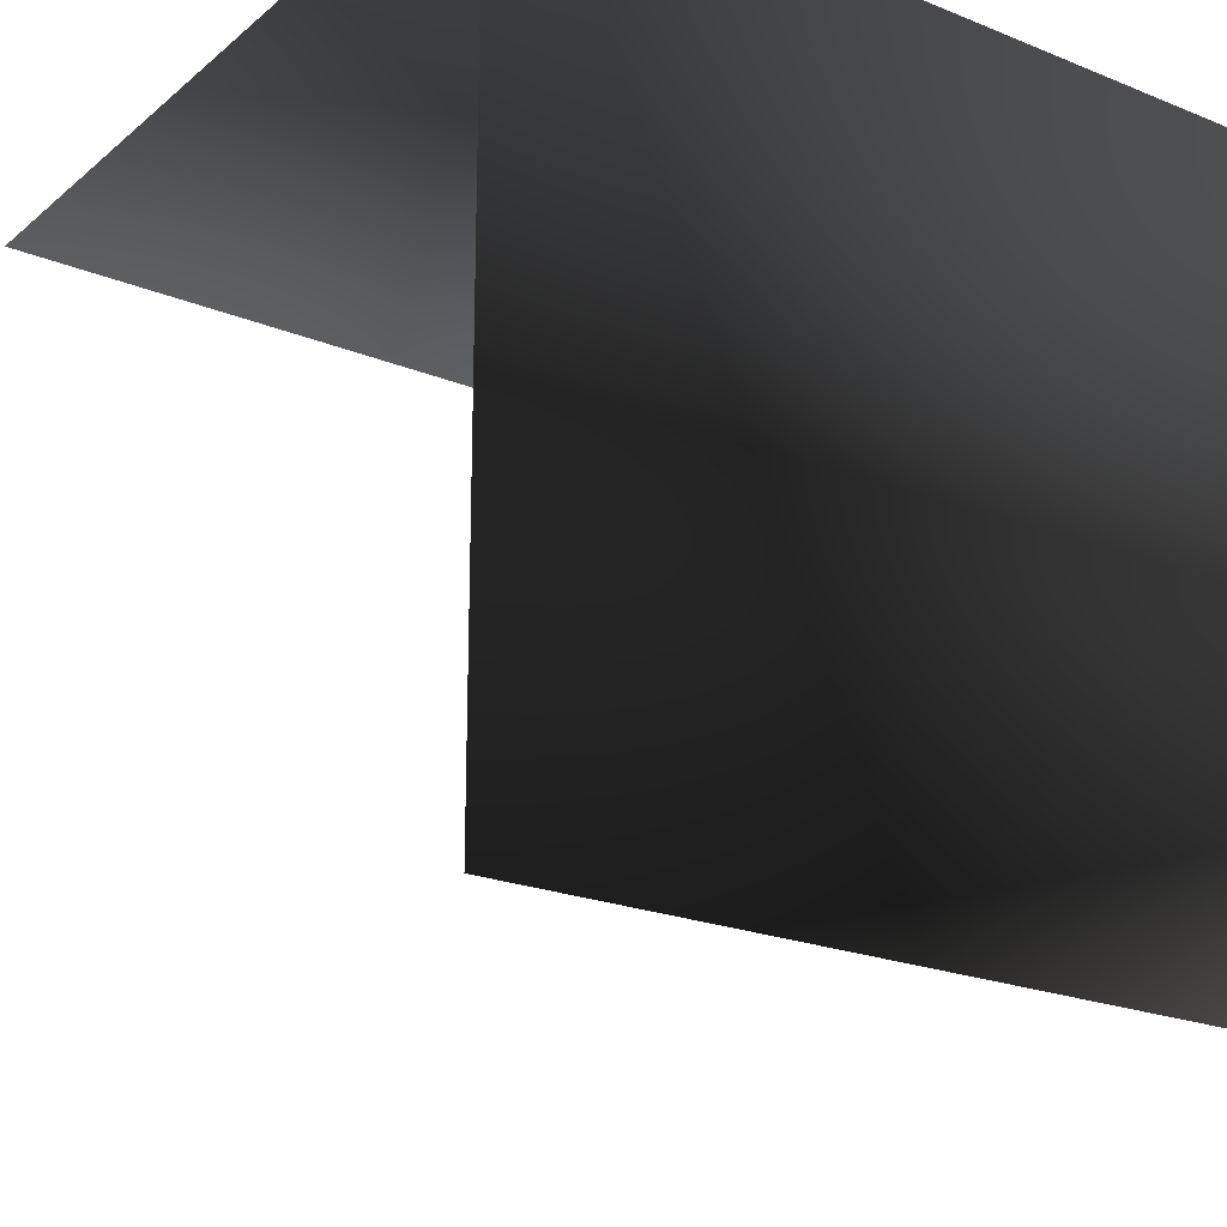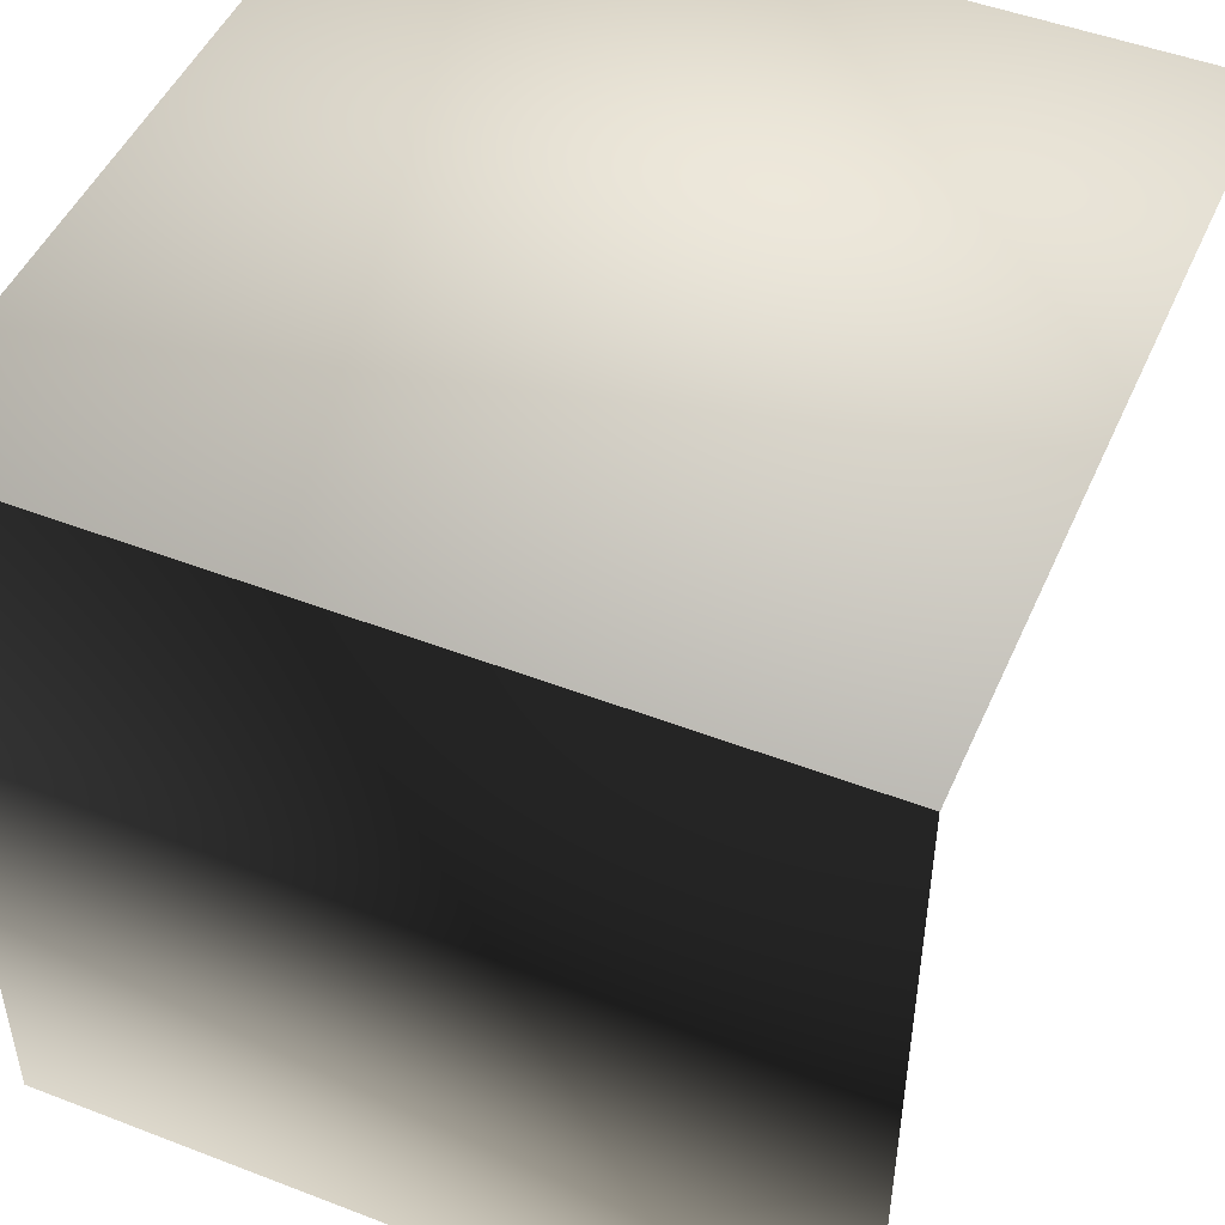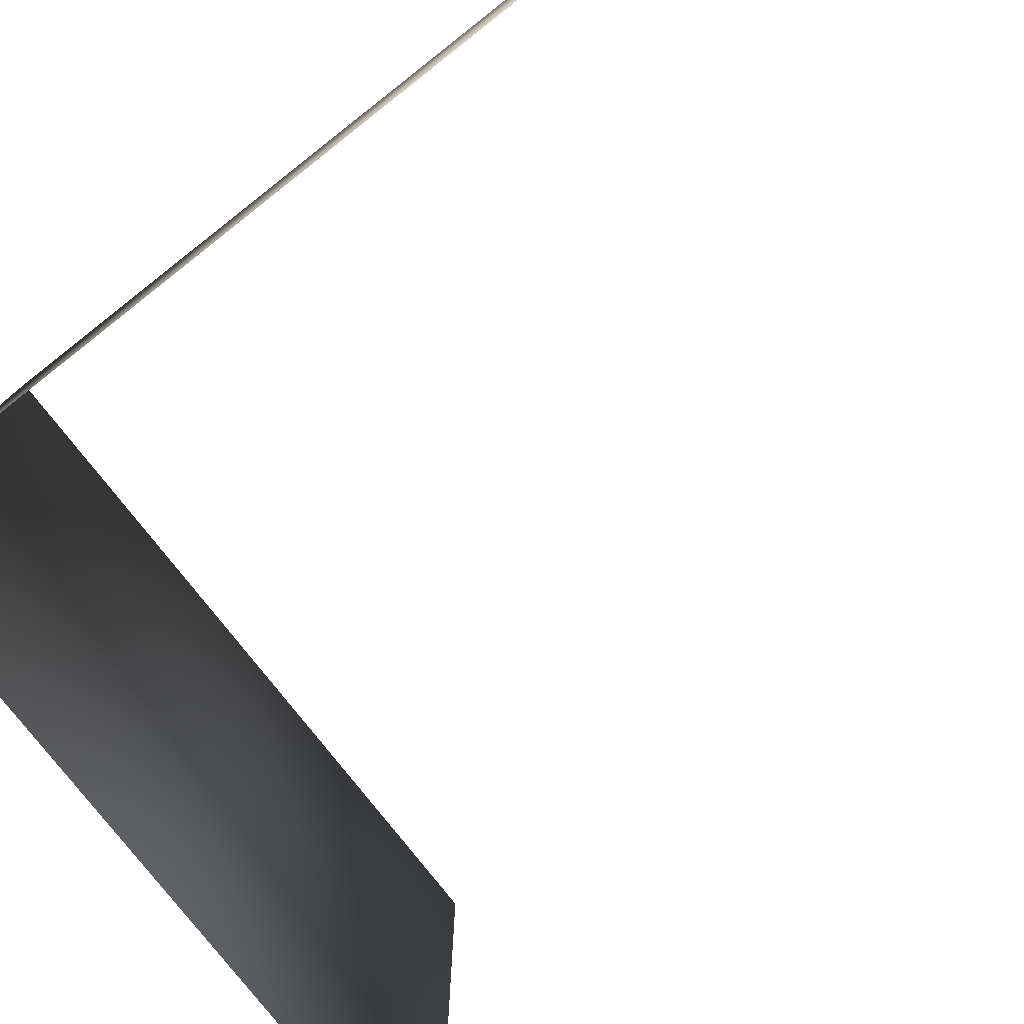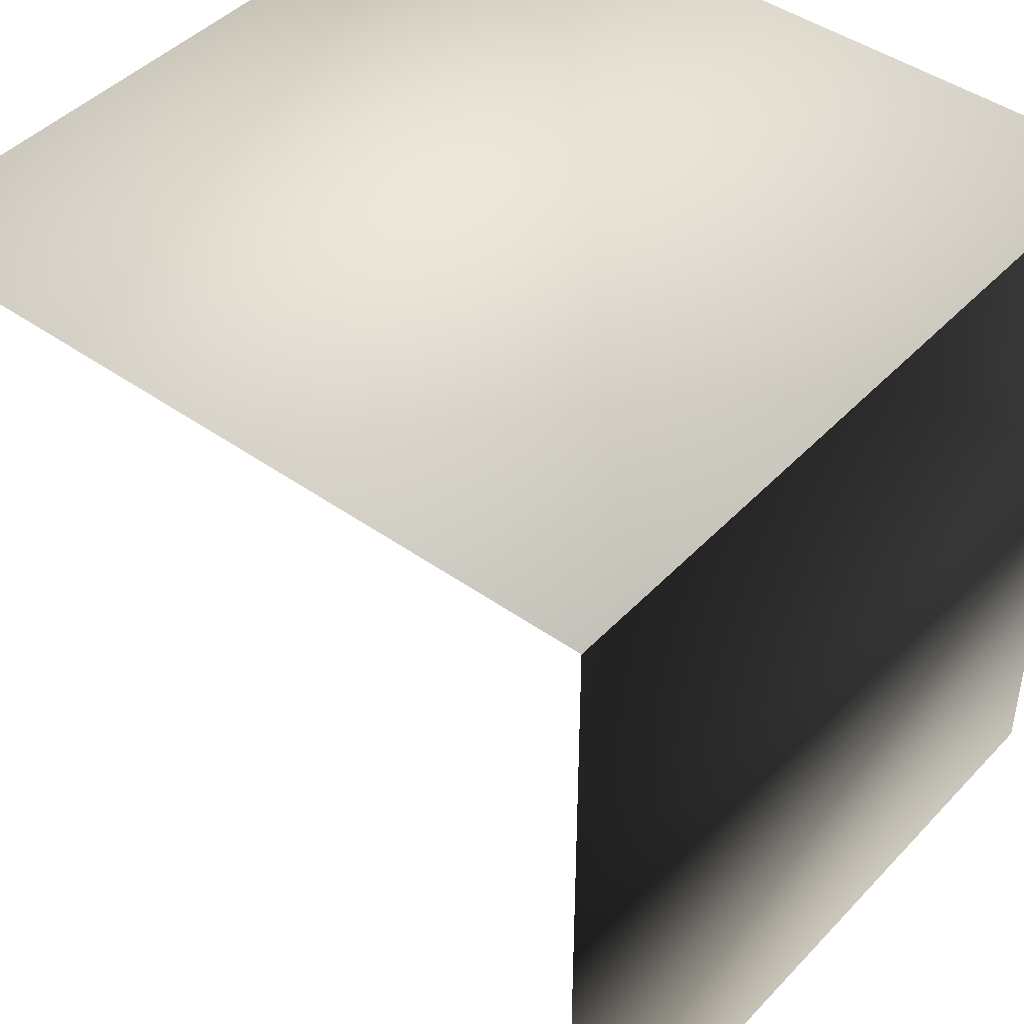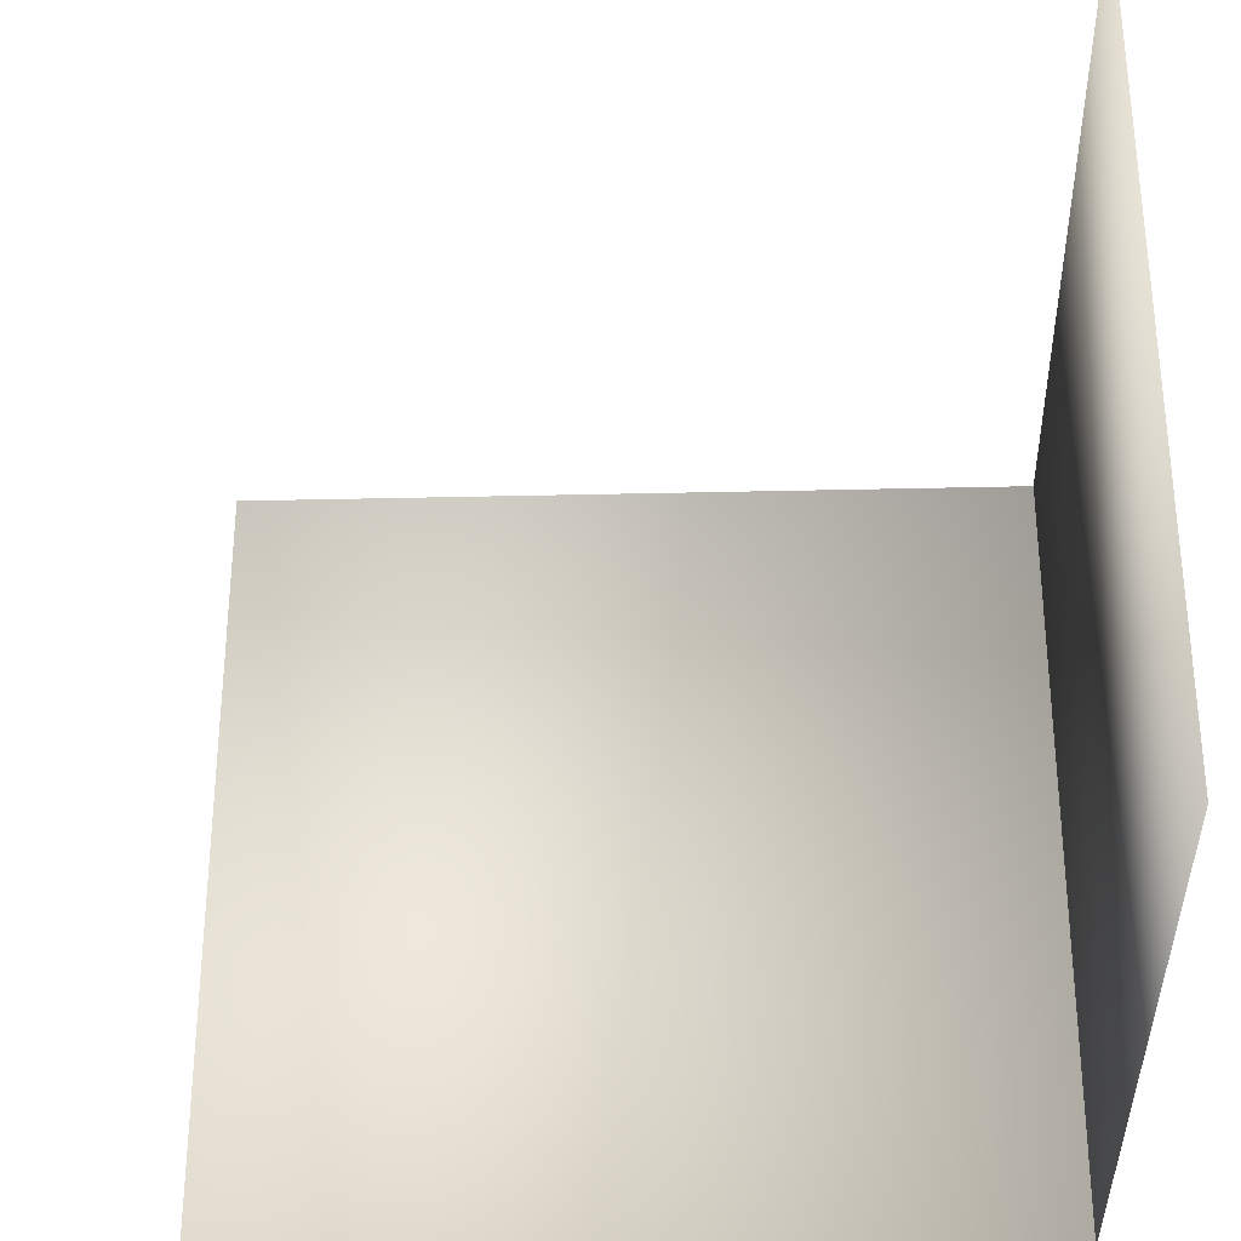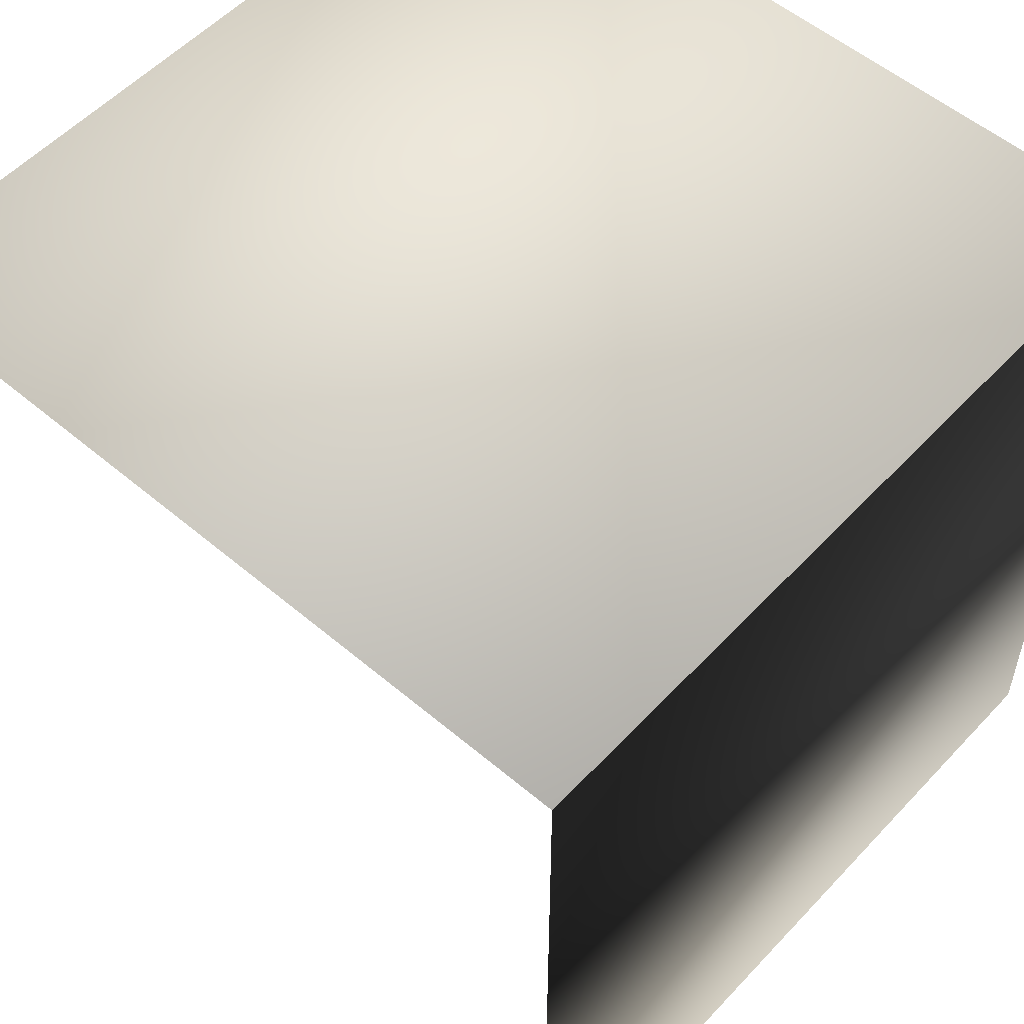
<metadata>
{"format":"obj","ext":"obj","renderer":"f3d","projection":"perspective","resolution":1024,"background":"white","views":[{"elev":-21.8,"azim":54.6,"up":"+Y"},{"elev":48.4,"azim":113.3,"up":"+Y"},{"elev":-78.4,"azim":-141.9,"up":"+Z"},{"elev":44.3,"azim":39.7,"up":"+Y"},{"elev":-32.0,"azim":1.9,"up":"+Z"},{"elev":54.5,"azim":41.9,"up":"+Y"}]}
</metadata>
<code>
v -1  1 -1
v -1  1 1
v  1  1 1
v  1  1 -1
v  1 -1 -1
v  1 -1 1
f 1\\1 2\\2 3\\3 4\\4
f 3\\3 4\\4 5\\5 6\\6

</code>
